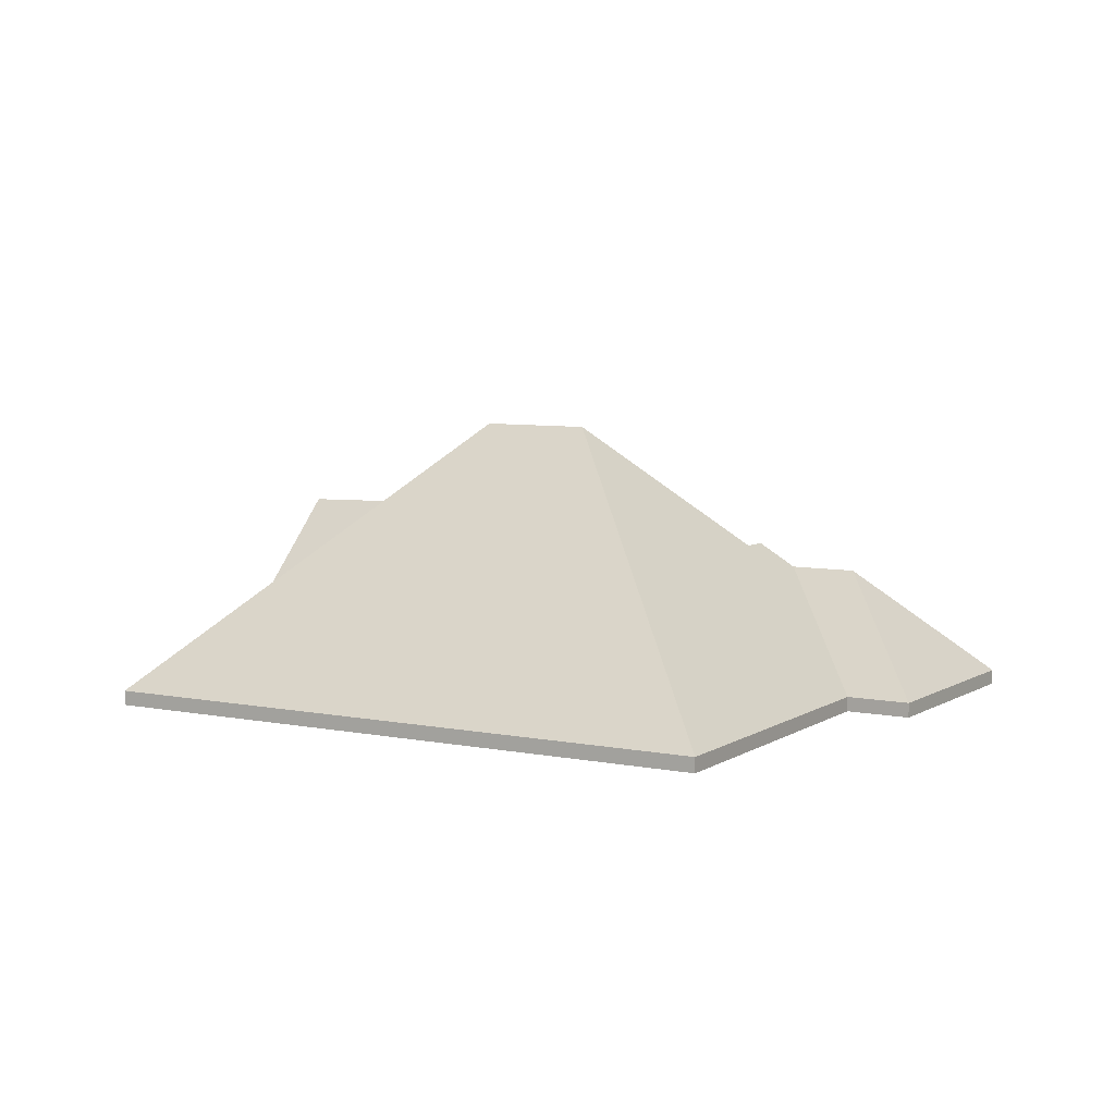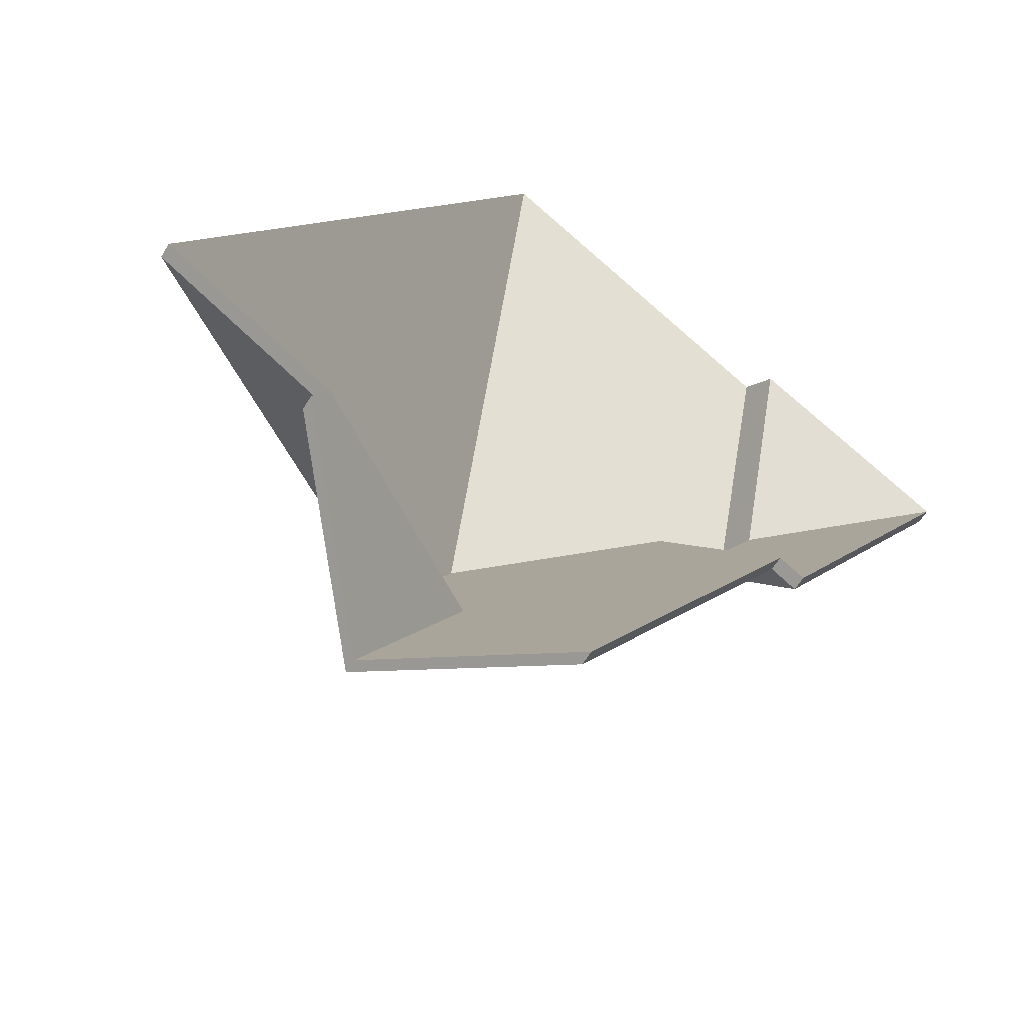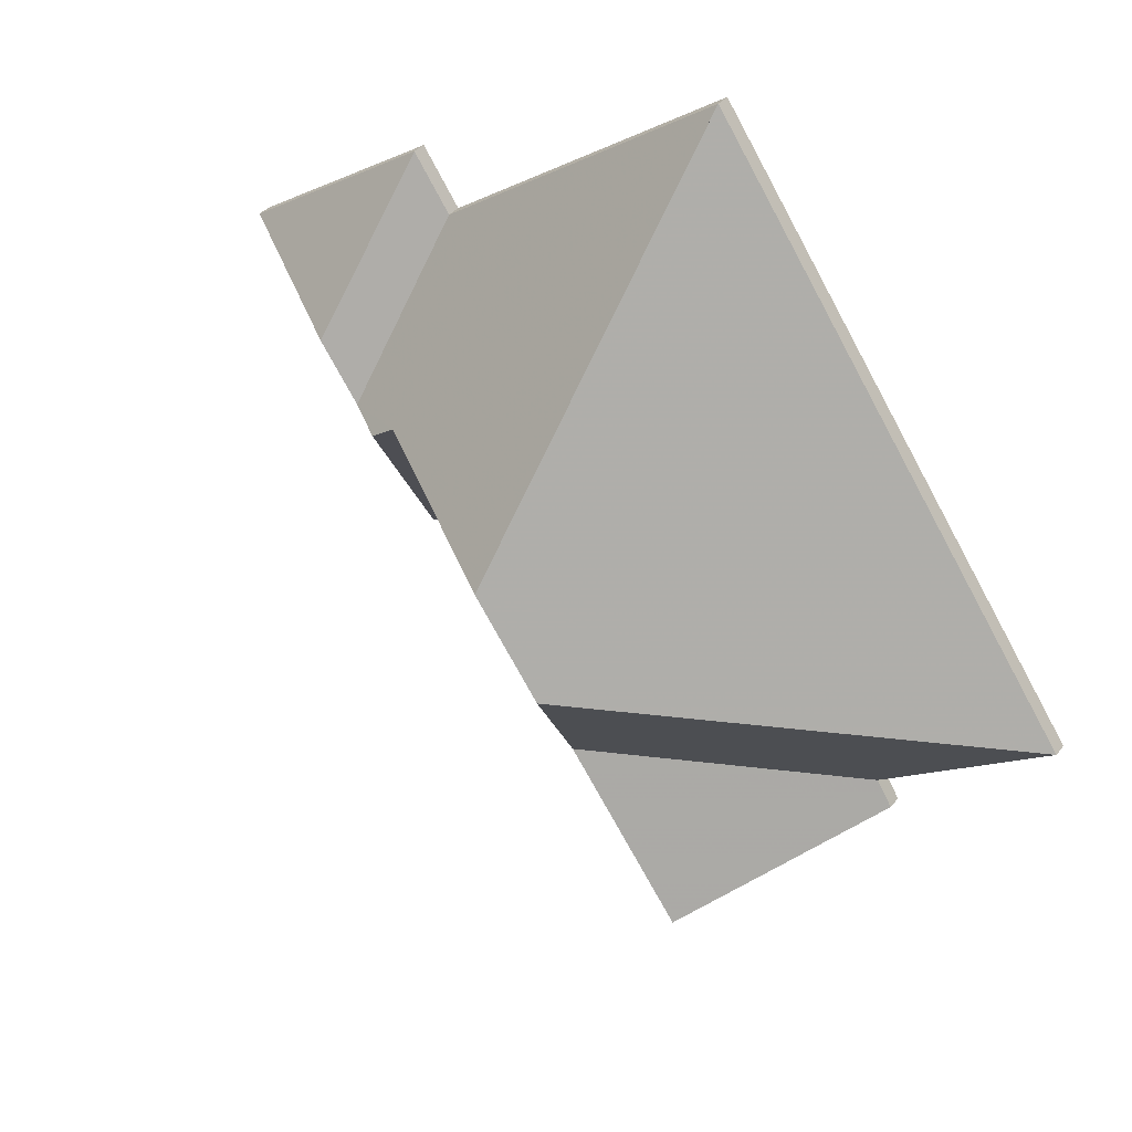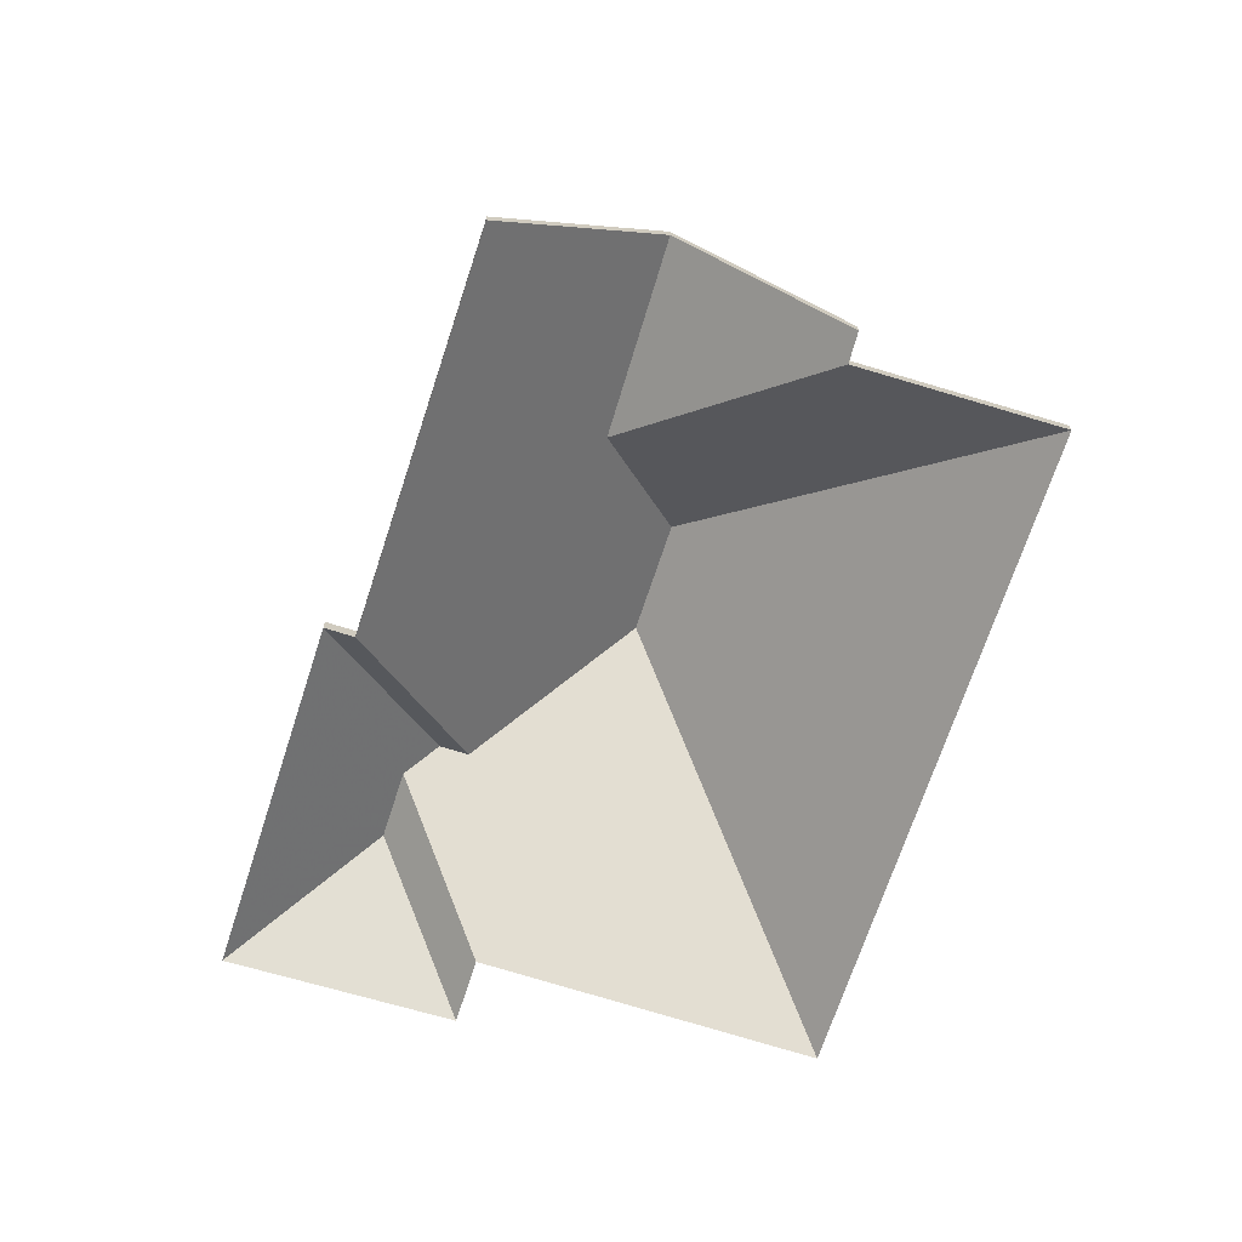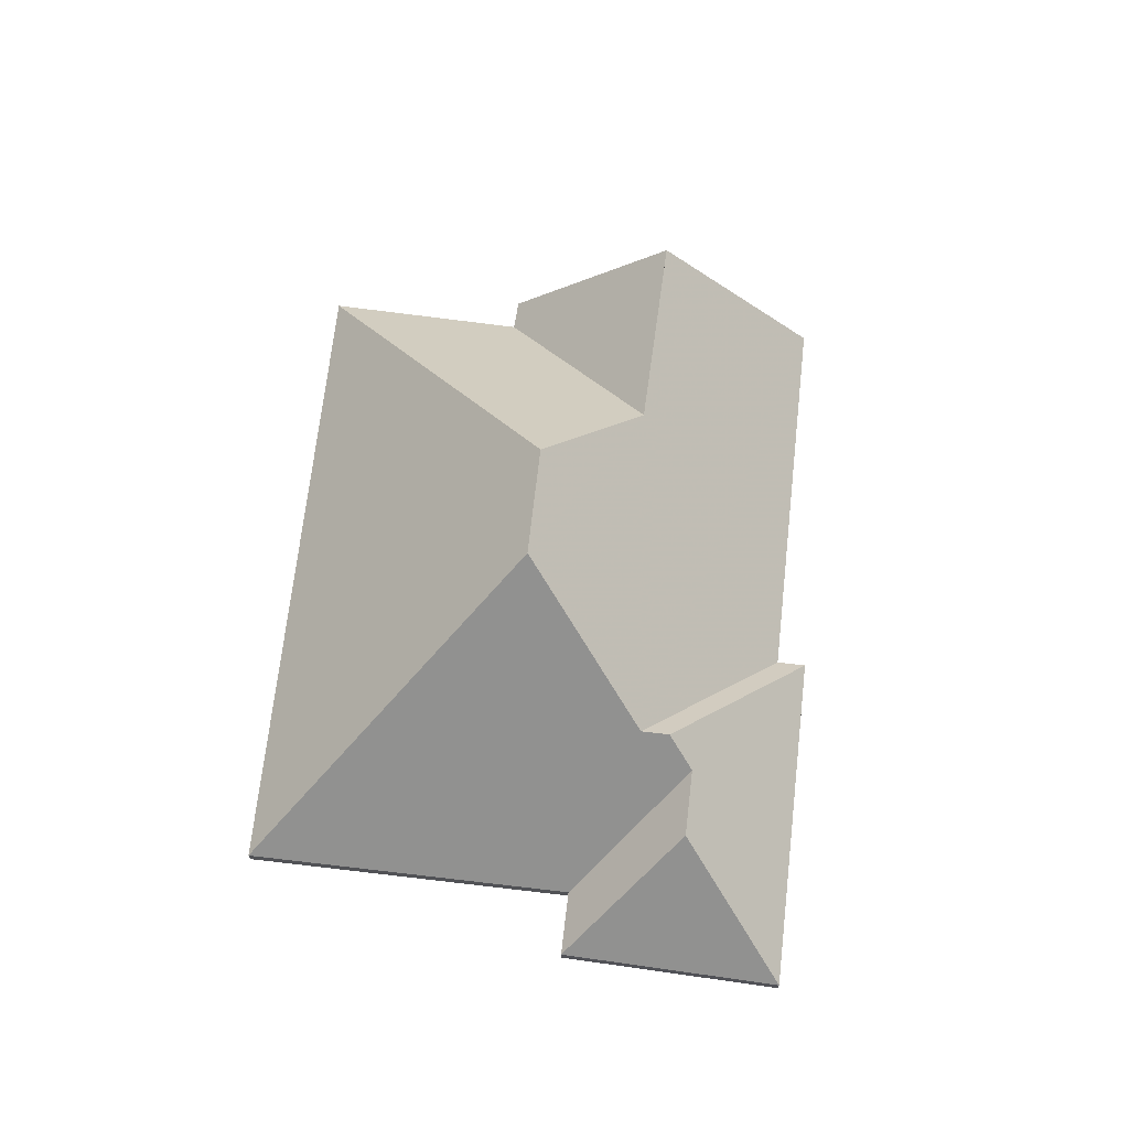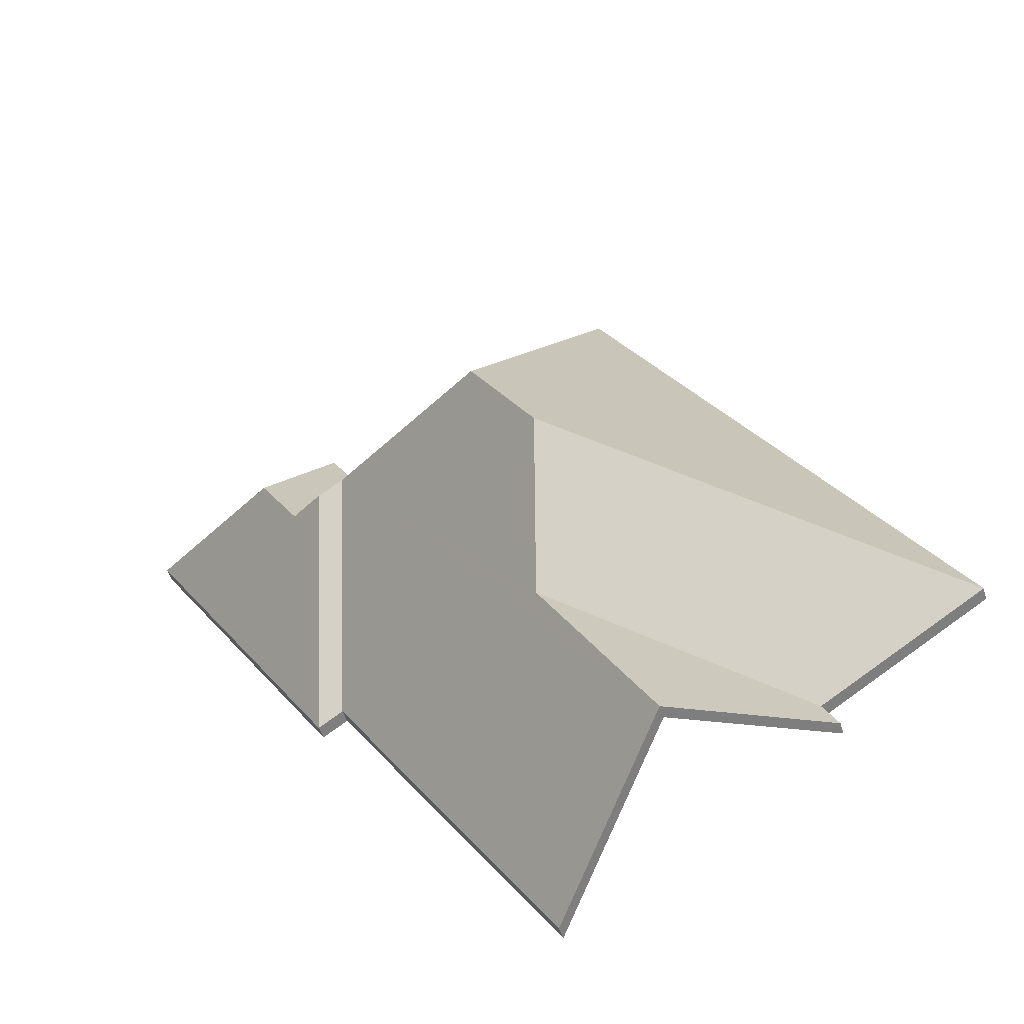
<metadata>
{"format":"obj","ext":"obj","renderer":"f3d","projection":"perspective","resolution":1024,"background":"white","views":[{"elev":7.0,"azim":-25.4,"up":"+Y"},{"elev":-58.7,"azim":-30.7,"up":"+Z"},{"elev":36.6,"azim":-146.8,"up":"+Z"},{"elev":-69.5,"azim":-163.6,"up":"+Y"},{"elev":68.5,"azim":40.9,"up":"+Y"},{"elev":-47.6,"azim":-163.9,"up":"+Z"}]}
</metadata>
<code>
v -5.293 -0.000314 4.109
v -5.286 -0.02522 4.074
v -5.286 -0.02786 4.074
v -5.293 -0.002948 4.109
v -5.286 -0.005059 4.11
v -5.293 -0.000314 4.109
v -5.293 -0.002948 4.109
v -5.286 -0.007693 4.11
v -5.279 -0.005042 4.12
v -5.286 -0.005059 4.11
v -5.286 -0.007693 4.11
v -5.279 -0.007676 4.12
v -5.286 -0.02522 4.074
v -5.251 -0.02522 4.126
v -5.251 -0.02786 4.126
v -5.286 -0.02786 4.074
v -5.251 -0.02522 4.126
v -5.279 -0.005042 4.12
v -5.279 -0.007676 4.12
v -5.251 -0.02786 4.126
v -5.286 -0.02522 4.074
v -5.293 -0.000314 4.109
v -5.286 -0.005059 4.11
v -5.251 -0.02522 4.126
v -5.279 -0.005042 4.12
v -5.251 -0.02786 4.126
v -5.279 -0.007676 4.12
v -5.286 -0.007693 4.11
v -5.286 -0.02786 4.074
v -5.293 -0.002948 4.109
v -5.279 -0.005042 4.12
v -5.251 -0.02522 4.126
v -5.251 -0.02786 4.126
v -5.279 -0.007676 4.12
v -5.251 -0.02522 4.126
v -5.285 -0.02522 4.148
v -5.285 -0.02786 4.148
v -5.251 -0.02786 4.126
v -5.285 -0.02522 4.148
v -5.279 -0.005042 4.12
v -5.279 -0.007676 4.12
v -5.285 -0.02786 4.148
v -5.251 -0.02522 4.126
v -5.279 -0.005042 4.12
v -5.285 -0.02522 4.148
v -5.285 -0.02786 4.148
v -5.279 -0.007676 4.12
v -5.251 -0.02786 4.126
v -5.293 -0.000314 4.109
v -5.297 -0.000302 4.112
v -5.297 -0.002936 4.112
v -5.293 -0.002948 4.109
v -5.297 -0.000302 4.112
v -5.291 -0.02522 4.077
v -5.291 -0.02786 4.077
v -5.297 -0.002936 4.112
v -5.291 -0.02522 4.077
v -5.286 -0.02522 4.074
v -5.286 -0.02786 4.074
v -5.291 -0.02786 4.077
v -5.286 -0.02522 4.074
v -5.293 -0.000314 4.109
v -5.293 -0.002948 4.109
v -5.286 -0.02786 4.074
v -5.297 -0.000302 4.112
v -5.293 -0.000314 4.109
v -5.286 -0.02522 4.074
v -5.291 -0.02522 4.077
v -5.286 -0.02786 4.074
v -5.293 -0.002948 4.109
v -5.297 -0.002936 4.112
v -5.291 -0.02786 4.077
v -5.285 -0.02522 4.148
v -5.291 -0.02522 4.138
v -5.291 -0.02786 4.138
v -5.285 -0.02786 4.148
v -5.279 -0.005042 4.12
v -5.285 -0.02522 4.148
v -5.285 -0.02786 4.148
v -5.279 -0.007676 4.12
v -5.286 -0.005059 4.11
v -5.279 -0.005042 4.12
v -5.279 -0.007676 4.12
v -5.286 -0.007693 4.11
v -5.291 -0.02522 4.138
v -5.286 -0.005059 4.11
v -5.286 -0.007693 4.11
v -5.291 -0.02786 4.138
v -5.279 -0.005042 4.12
v -5.286 -0.005059 4.11
v -5.291 -0.02522 4.138
v -5.285 -0.02522 4.148
v -5.291 -0.02786 4.138
v -5.286 -0.007693 4.11
v -5.279 -0.007676 4.12
v -5.285 -0.02786 4.148
v -5.355 0.004241 4.035
v -5.331 -0.02522 4.019
v -5.331 -0.02786 4.019
v -5.355 0.001607 4.035
v -5.336 0.005198 4.065
v -5.355 0.004241 4.035
v -5.355 0.001607 4.035
v -5.336 0.002564 4.065
v -5.34 0.02258 4.089
v -5.336 0.005198 4.065
v -5.336 0.002564 4.065
v -5.34 0.01994 4.089
v -5.331 -0.02522 4.019
v -5.291 -0.02522 4.077
v -5.291 -0.02786 4.077
v -5.331 -0.02786 4.019
v -5.329 0.02258 4.106
v -5.34 0.02258 4.089
v -5.34 0.01994 4.089
v -5.329 0.01995 4.106
v -5.297 -0.000302 4.112
v -5.329 0.02258 4.106
v -5.329 0.01995 4.106
v -5.297 -0.002936 4.112
v -5.291 -0.02522 4.077
v -5.297 -0.000302 4.112
v -5.297 -0.002936 4.112
v -5.291 -0.02786 4.077
v -5.336 0.005198 4.065
v -5.34 0.02258 4.089
v -5.329 0.02258 4.106
v -5.297 -0.000302 4.112
v -5.355 0.004241 4.035
v -5.331 -0.02522 4.019
v -5.291 -0.02522 4.077
v -5.329 0.01995 4.106
v -5.34 0.01994 4.089
v -5.336 0.002564 4.065
v -5.297 -0.002936 4.112
v -5.355 0.001607 4.035
v -5.291 -0.02786 4.077
v -5.331 -0.02786 4.019
v -5.293 -0.000314 4.109
v -5.286 -0.005059 4.11
v -5.286 -0.007693 4.11
v -5.293 -0.002948 4.109
v -5.297 -0.000302 4.112
v -5.293 -0.000314 4.109
v -5.293 -0.002948 4.109
v -5.297 -0.002936 4.112
v -5.286 -0.005059 4.11
v -5.291 -0.02522 4.138
v -5.291 -0.02786 4.138
v -5.286 -0.007693 4.11
v -5.329 0.02258 4.106
v -5.297 -0.000302 4.112
v -5.297 -0.002936 4.112
v -5.329 0.01995 4.106
v -5.291 -0.02522 4.138
v -5.341 -0.02522 4.172
v -5.341 -0.02786 4.172
v -5.291 -0.02786 4.138
v -5.341 -0.02522 4.172
v -5.329 0.02258 4.106
v -5.329 0.01995 4.106
v -5.341 -0.02786 4.172
v -5.286 -0.005059 4.11
v -5.293 -0.000314 4.109
v -5.297 -0.000302 4.112
v -5.291 -0.02522 4.138
v -5.341 -0.02522 4.172
v -5.329 0.02258 4.106
v -5.297 -0.002936 4.112
v -5.293 -0.002948 4.109
v -5.286 -0.007693 4.11
v -5.341 -0.02786 4.172
v -5.329 0.01995 4.106
v -5.291 -0.02786 4.138
v -5.336 0.005198 4.065
v -5.377 -0.02522 4.056
v -5.377 -0.02786 4.056
v -5.336 0.002564 4.065
v -5.377 -0.02522 4.056
v -5.38 -0.02522 4.051
v -5.38 -0.02786 4.051
v -5.377 -0.02786 4.056
v -5.355 0.004241 4.035
v -5.336 0.005198 4.065
v -5.336 0.002564 4.065
v -5.355 0.001607 4.035
v -5.38 -0.02522 4.051
v -5.355 0.004241 4.035
v -5.355 0.001607 4.035
v -5.38 -0.02786 4.051
v -5.336 0.005198 4.065
v -5.355 0.004241 4.035
v -5.38 -0.02522 4.051
v -5.377 -0.02522 4.056
v -5.38 -0.02786 4.051
v -5.355 0.001607 4.035
v -5.336 0.002564 4.065
v -5.377 -0.02786 4.056
v -5.407 -0.02522 4.076
v -5.377 -0.02522 4.056
v -5.377 -0.02786 4.056
v -5.407 -0.02786 4.076
v -5.34 0.02258 4.089
v -5.407 -0.02522 4.076
v -5.407 -0.02786 4.076
v -5.34 0.01994 4.089
v -5.336 0.005198 4.065
v -5.34 0.02258 4.089
v -5.34 0.01994 4.089
v -5.336 0.002564 4.065
v -5.377 -0.02522 4.056
v -5.336 0.005198 4.065
v -5.336 0.002564 4.065
v -5.377 -0.02786 4.056
v -5.34 0.02258 4.089
v -5.336 0.005198 4.065
v -5.377 -0.02522 4.056
v -5.407 -0.02522 4.076
v -5.377 -0.02786 4.056
v -5.336 0.002564 4.065
v -5.34 0.01994 4.089
v -5.407 -0.02786 4.076
v -5.329 0.02258 4.106
v -5.341 -0.02522 4.172
v -5.341 -0.02786 4.172
v -5.329 0.01995 4.106
v -5.34 0.02258 4.089
v -5.329 0.02258 4.106
v -5.329 0.01995 4.106
v -5.34 0.01994 4.089
v -5.341 -0.02522 4.172
v -5.407 -0.02522 4.076
v -5.407 -0.02786 4.076
v -5.341 -0.02786 4.172
v -5.407 -0.02522 4.076
v -5.34 0.02258 4.089
v -5.34 0.01994 4.089
v -5.407 -0.02786 4.076
v -5.329 0.02258 4.106
v -5.34 0.02258 4.089
v -5.407 -0.02522 4.076
v -5.341 -0.02522 4.172
v -5.407 -0.02786 4.076
v -5.34 0.01994 4.089
v -5.329 0.01995 4.106
v -5.341 -0.02786 4.172
f 1 2 3
f 1 3 4
f 5 6 7
f 5 7 8
f 9 10 11
f 9 11 12
f 13 14 15
f 13 15 16
f 17 18 19
f 17 19 20
f 21 22 23
f 21 23 24
f 24 23 25
f 26 27 28
f 26 28 29
f 29 28 30
f 31 32 33
f 31 33 34
f 35 36 37
f 35 37 38
f 39 40 41
f 39 41 42
f 43 44 45
f 46 47 48
f 49 50 51
f 49 51 52
f 53 54 55
f 53 55 56
f 57 58 59
f 57 59 60
f 61 62 63
f 61 63 64
f 65 66 67
f 65 67 68
f 69 70 71
f 69 71 72
f 73 74 75
f 73 75 76
f 77 78 79
f 77 79 80
f 81 82 83
f 81 83 84
f 85 86 87
f 85 87 88
f 89 90 91
f 89 91 92
f 93 94 95
f 93 95 96
f 97 98 99
f 97 99 100
f 101 102 103
f 101 103 104
f 105 106 107
f 105 107 108
f 109 110 111
f 109 111 112
f 113 114 115
f 113 115 116
f 117 118 119
f 117 119 120
f 121 122 123
f 121 123 124
f 125 126 127
f 125 127 128
f 129 125 128
f 130 129 128
f 130 128 131
f 132 133 134
f 135 132 134
f 135 134 136
f 137 135 138
f 138 135 136
f 139 140 141
f 139 141 142
f 143 144 145
f 143 145 146
f 147 148 149
f 147 149 150
f 151 152 153
f 151 153 154
f 155 156 157
f 155 157 158
f 159 160 161
f 159 161 162
f 163 164 165
f 166 163 167
f 167 163 165
f 167 165 168
f 169 170 171
f 172 173 169
f 172 169 171
f 172 171 174
f 175 176 177
f 175 177 178
f 179 180 181
f 179 181 182
f 183 184 185
f 183 185 186
f 187 188 189
f 187 189 190
f 191 192 193
f 191 193 194
f 195 196 197
f 195 197 198
f 199 200 201
f 199 201 202
f 203 204 205
f 203 205 206
f 207 208 209
f 207 209 210
f 211 212 213
f 211 213 214
f 215 216 217
f 215 217 218
f 219 220 221
f 219 221 222
f 223 224 225
f 223 225 226
f 227 228 229
f 227 229 230
f 231 232 233
f 231 233 234
f 235 236 237
f 235 237 238
f 239 240 241
f 239 241 242
f 243 244 245
f 243 245 246

</code>
